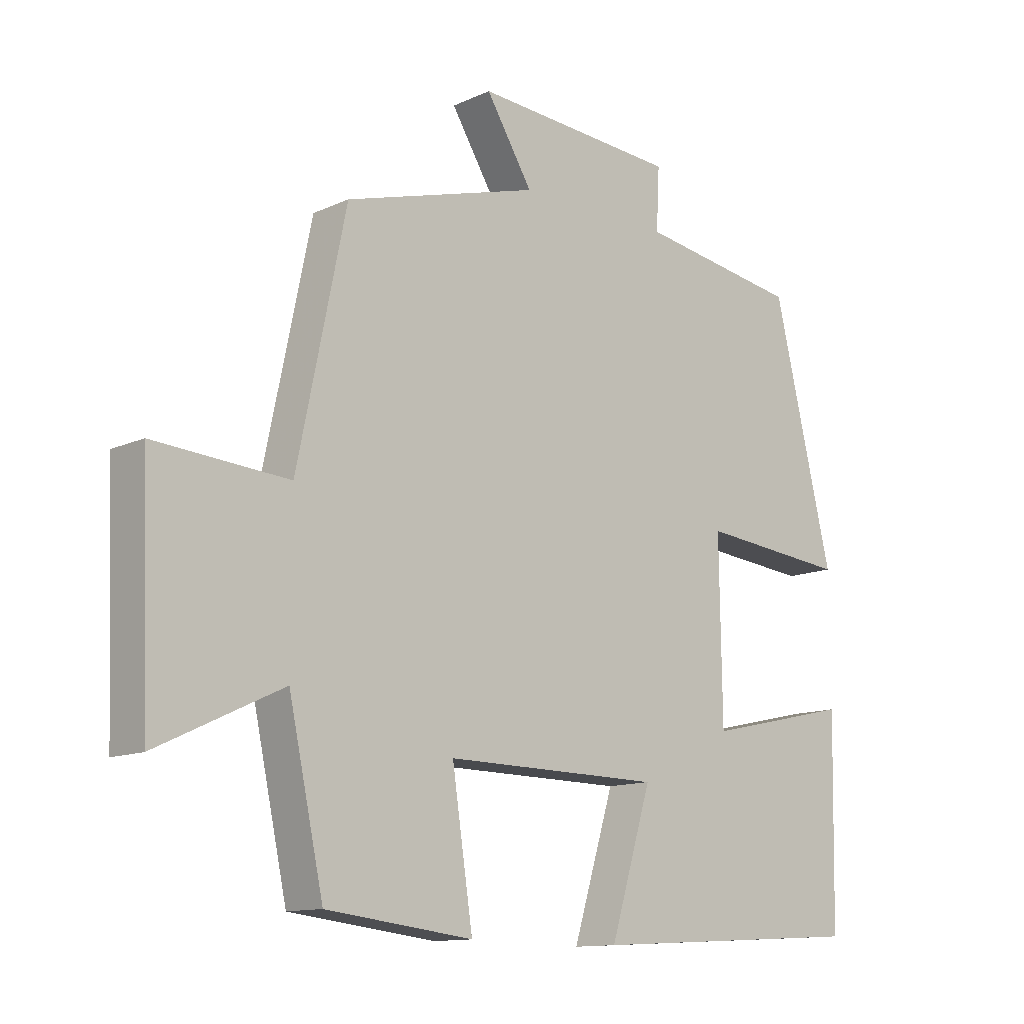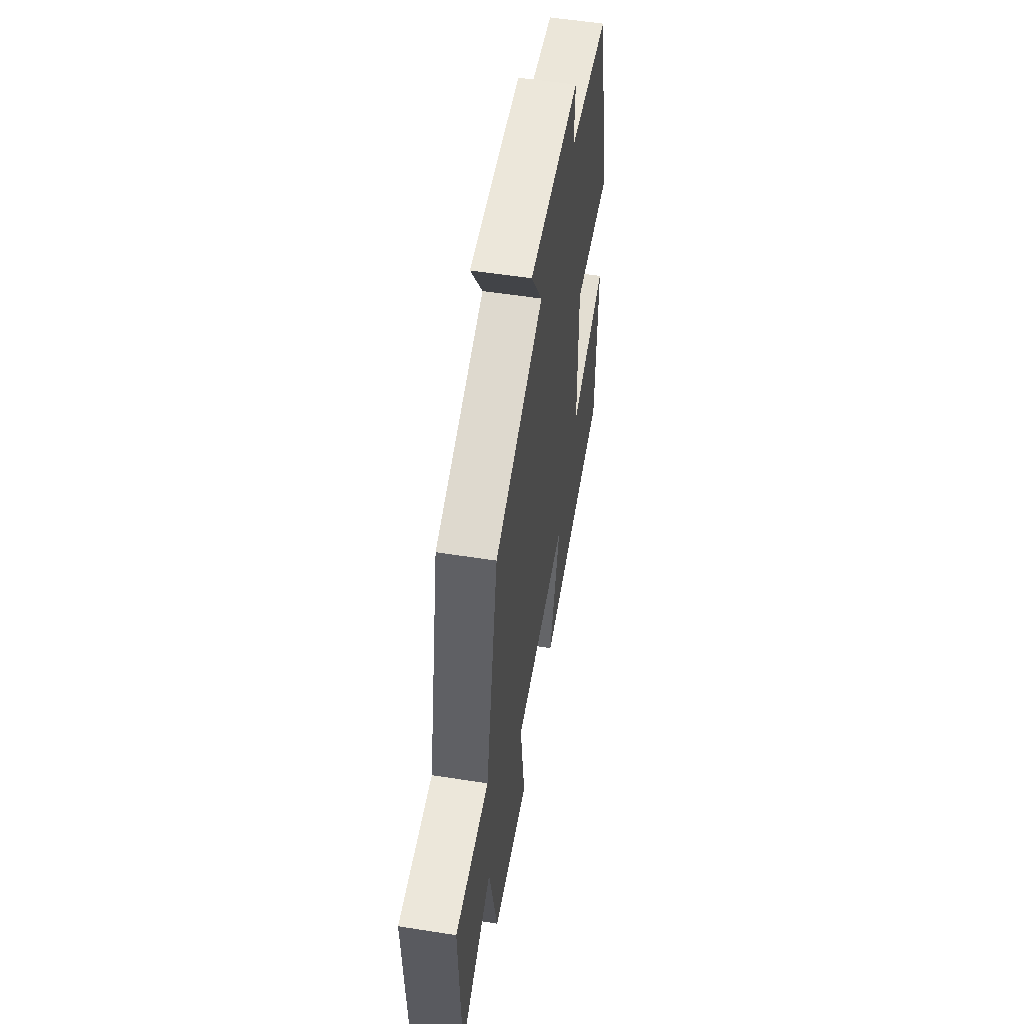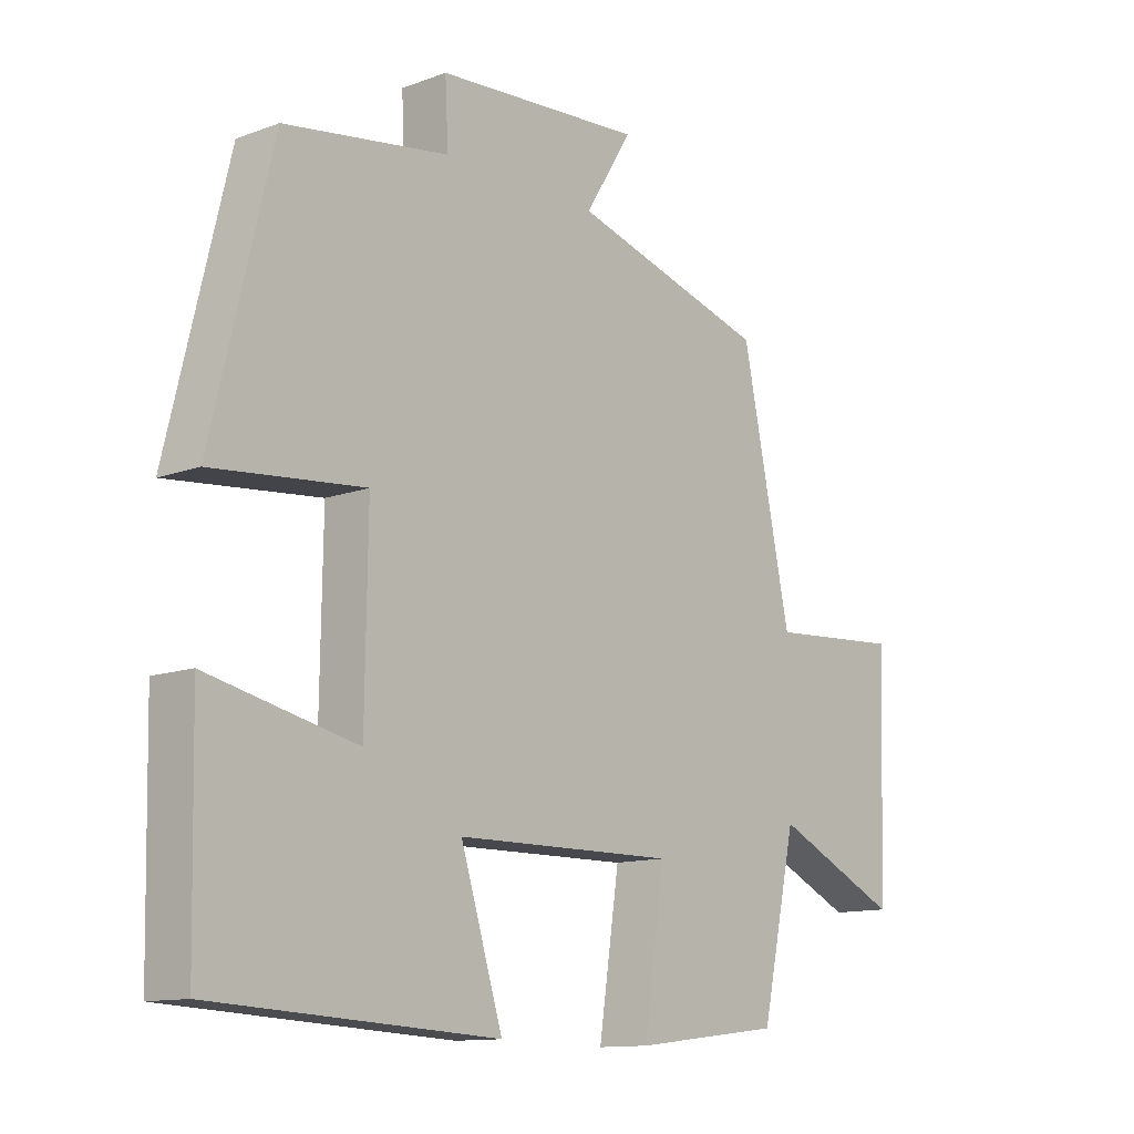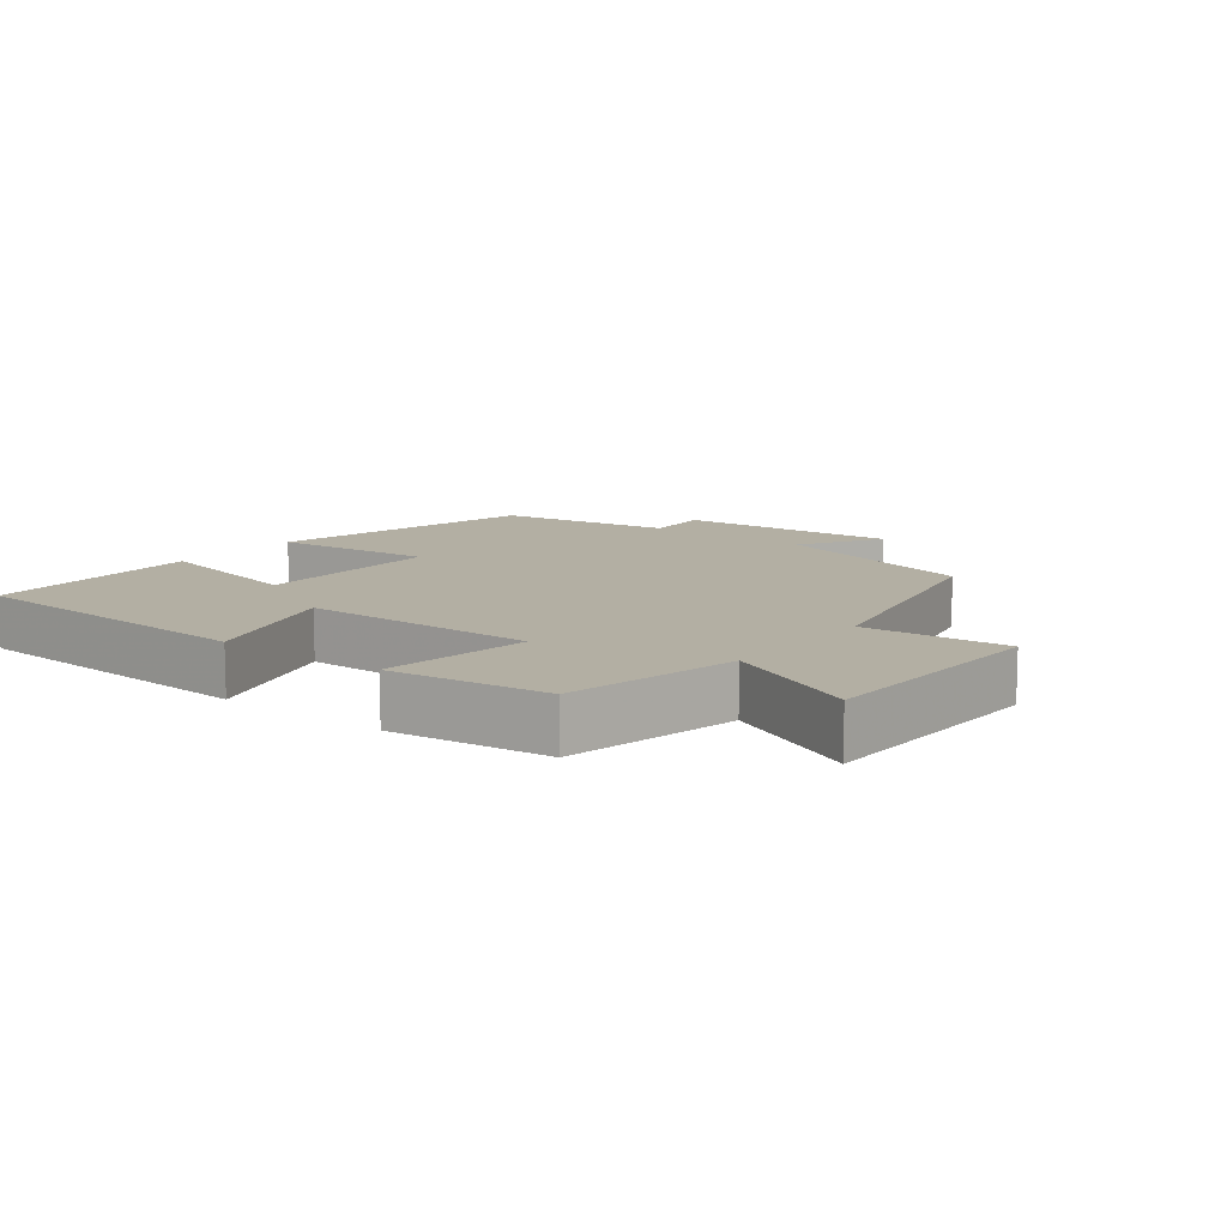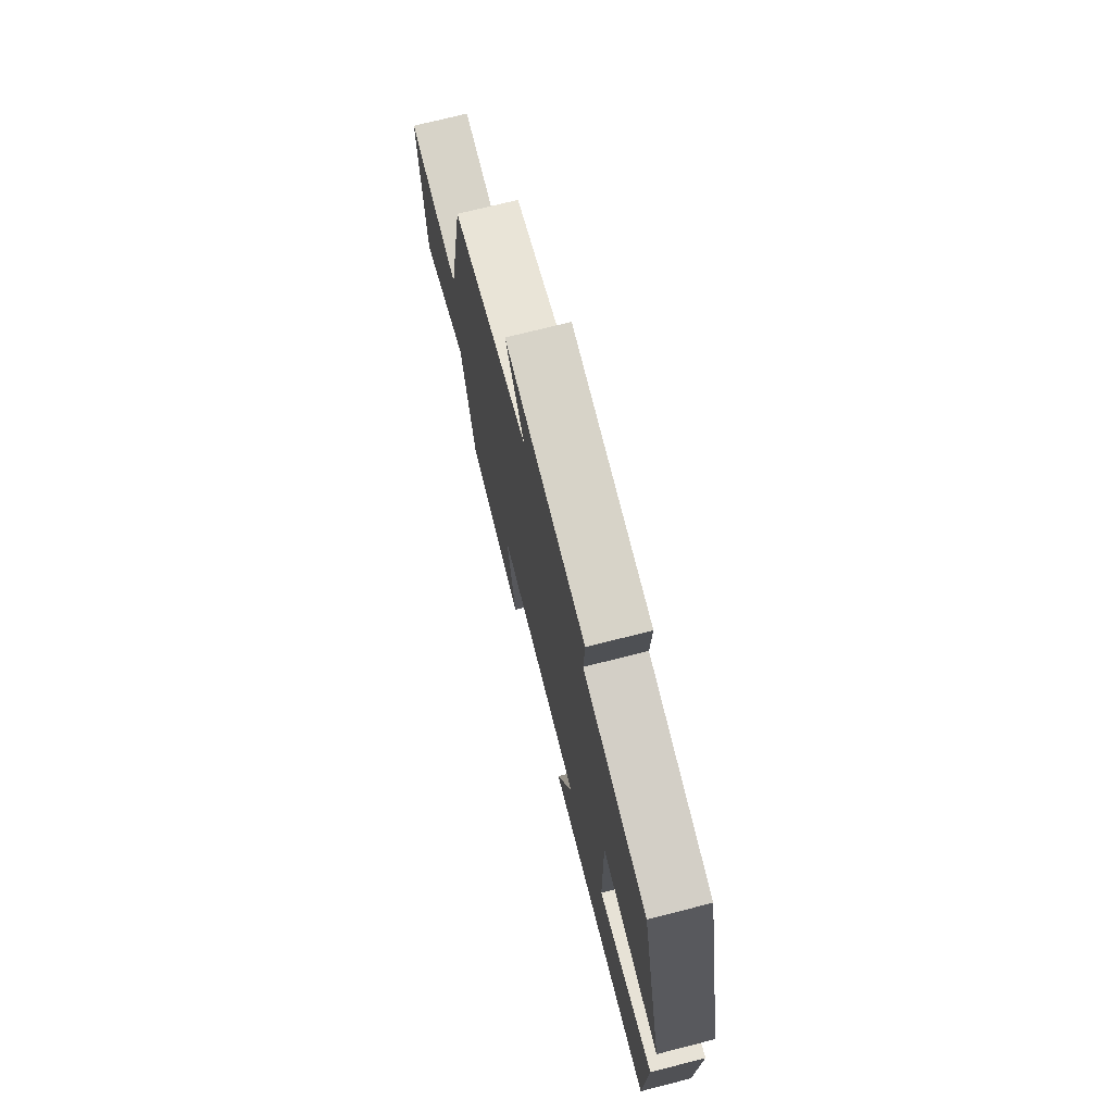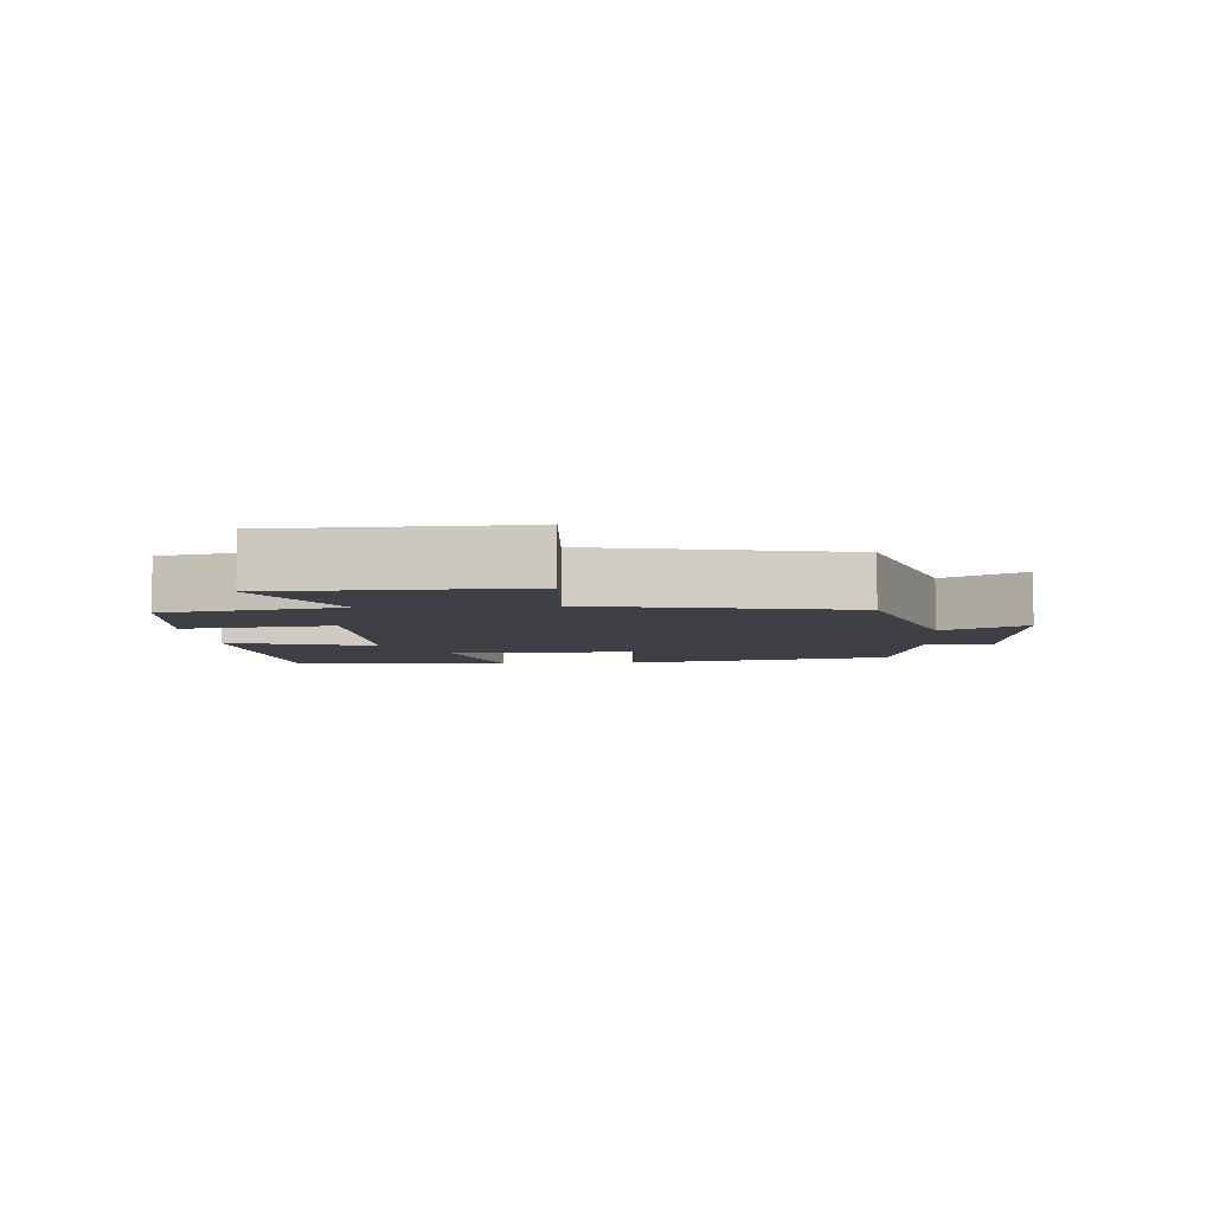
<metadata>
{"format":"obj","ext":"obj","renderer":"f3d","projection":"perspective","resolution":1024,"background":"white","views":[{"elev":-12.5,"azim":-43.2,"up":"+Z"},{"elev":54.5,"azim":-80.5,"up":"+Z"},{"elev":-12.3,"azim":131.0,"up":"+Z"},{"elev":11.1,"azim":-142.4,"up":"+Y"},{"elev":73.3,"azim":75.8,"up":"+Z"},{"elev":-5.2,"azim":-86.0,"up":"+Y"}]}
</metadata>
<code>
v 0.404 0.07 0.46
v 0.5 0.07 0.06
v 0.259 0.07 0.083
v 0.263 0.07 -0.201
v 0.5 0.07 -0.148
v 0.493 0.07 -0.475
v 0.042 0.07 -0.5
v 0.109 0.07 -0.283
v -0.241 0.07 -0.279
v -0.208 0.07 -0.5
v -0.444 0.07 -0.472
v -0.5 0.07 -0.214
v -0.701 0.07 -0.309
v -0.715 0.07 0.049
v -0.5 0.07 0.034
v -0.422 0.07 0.409
v -0.108 0.07 0.5
v -0.183 0.07 0.621
v 0.147 0.07 0.599
v 0.142 0.07 0.5
v 0.404 0 0.46
v 0.5 0 0.06
v 0.259 0 0.083
v 0.263 0 -0.201
v 0.5 0 -0.148
v 0.493 0 -0.475
v 0.042 0 -0.5
v 0.109 0 -0.283
v -0.241 0 -0.279
v -0.208 0 -0.5
v -0.444 0 -0.472
v -0.5 0 -0.214
v -0.701 0 -0.309
v -0.715 0 0.049
v -0.5 0 0.034
v -0.422 0 0.409
v -0.108 0 0.5
v -0.183 0 0.621
v 0.147 0 0.599
v 0.142 0 0.5
f 17 18 19 20
f 17 20 1
f 16 17 1
f 15 16 1
f 12 13 14 15
f 11 12 15
f 10 11 15
f 9 10 15
f 8 9 15 1
f 6 7 8
f 5 6 8
f 4 5 8
f 3 4 8
f 3 8 1
f 1 2 3
f 40 39 38 37
f 21 40 37
f 21 37 36
f 21 36 35
f 35 34 33 32
f 35 32 31
f 35 31 30
f 35 30 29
f 21 35 29 28
f 28 27 26
f 28 26 25
f 28 25 24
f 28 24 23
f 21 28 23
f 23 22 21
f 1 21 22 2
f 2 22 23 3
f 3 23 24 4
f 4 24 25 5
f 5 25 26 6
f 6 26 27 7
f 7 27 28 8
f 8 28 29 9
f 9 29 30 10
f 10 30 31 11
f 11 31 32 12
f 12 32 33 13
f 13 33 34 14
f 14 34 35 15
f 15 35 36 16
f 16 36 37 17
f 17 37 38 18
f 18 38 39 19
f 19 39 40 20
f 20 40 21 1

</code>
